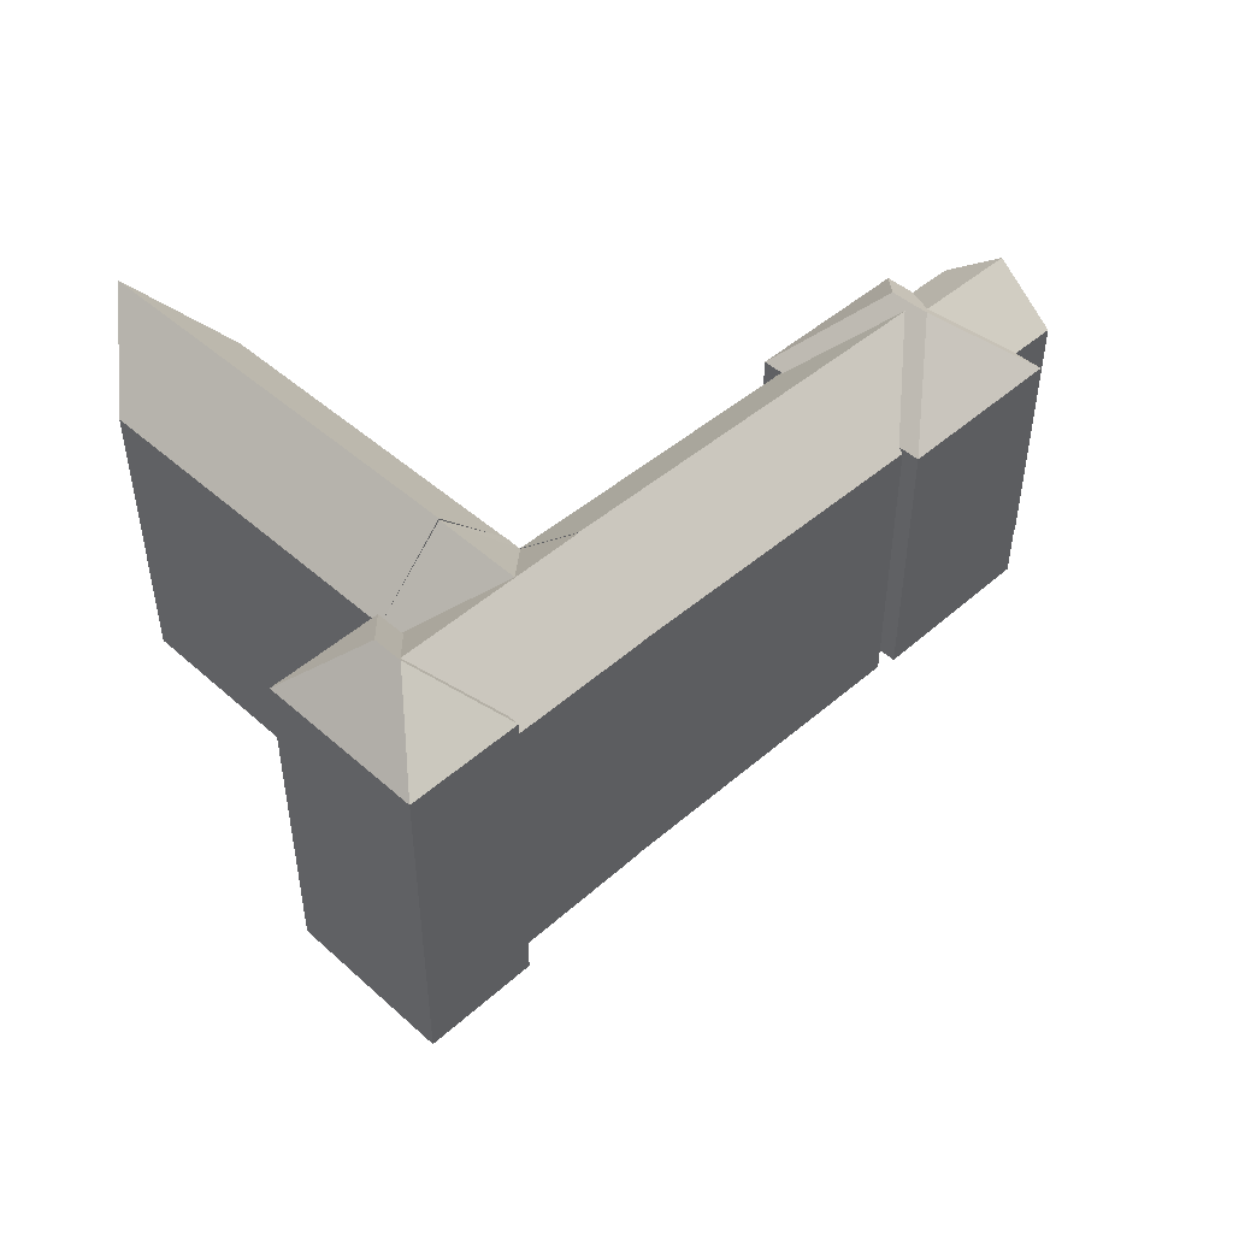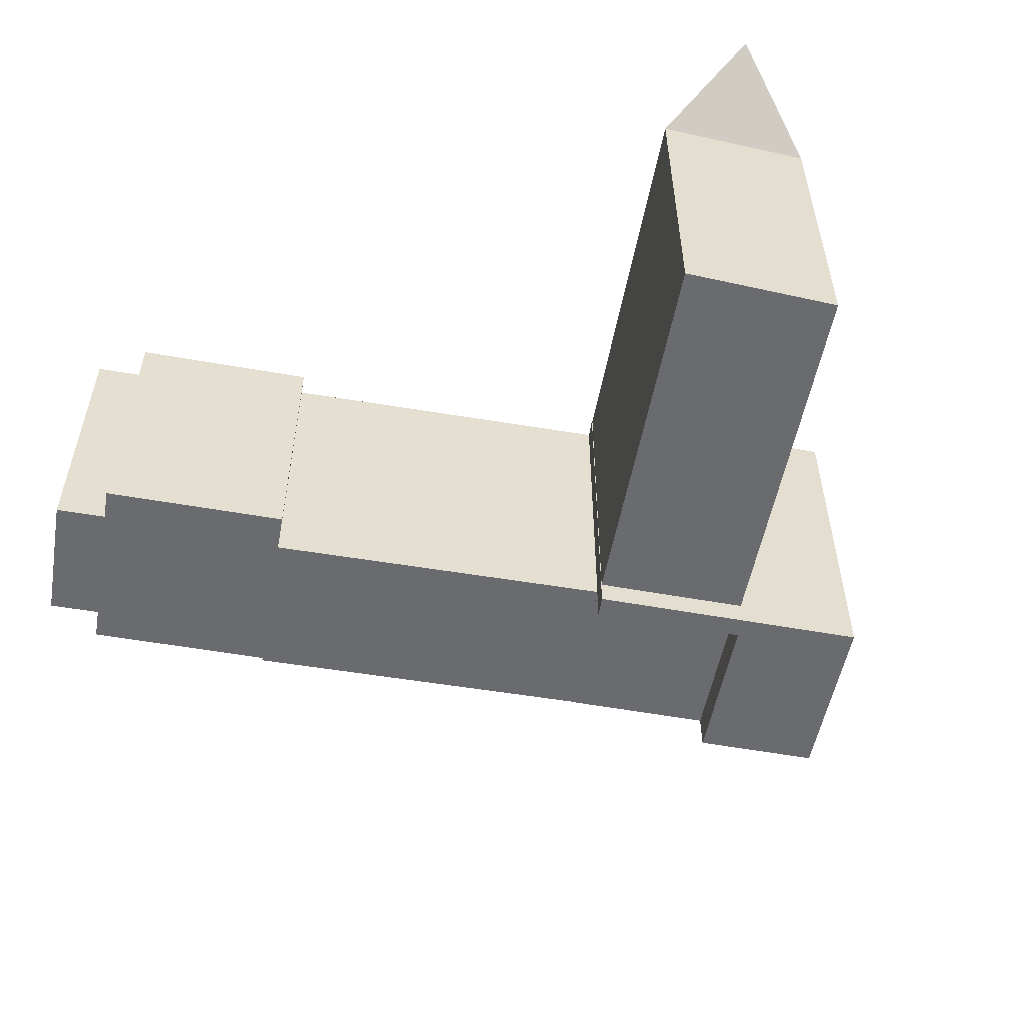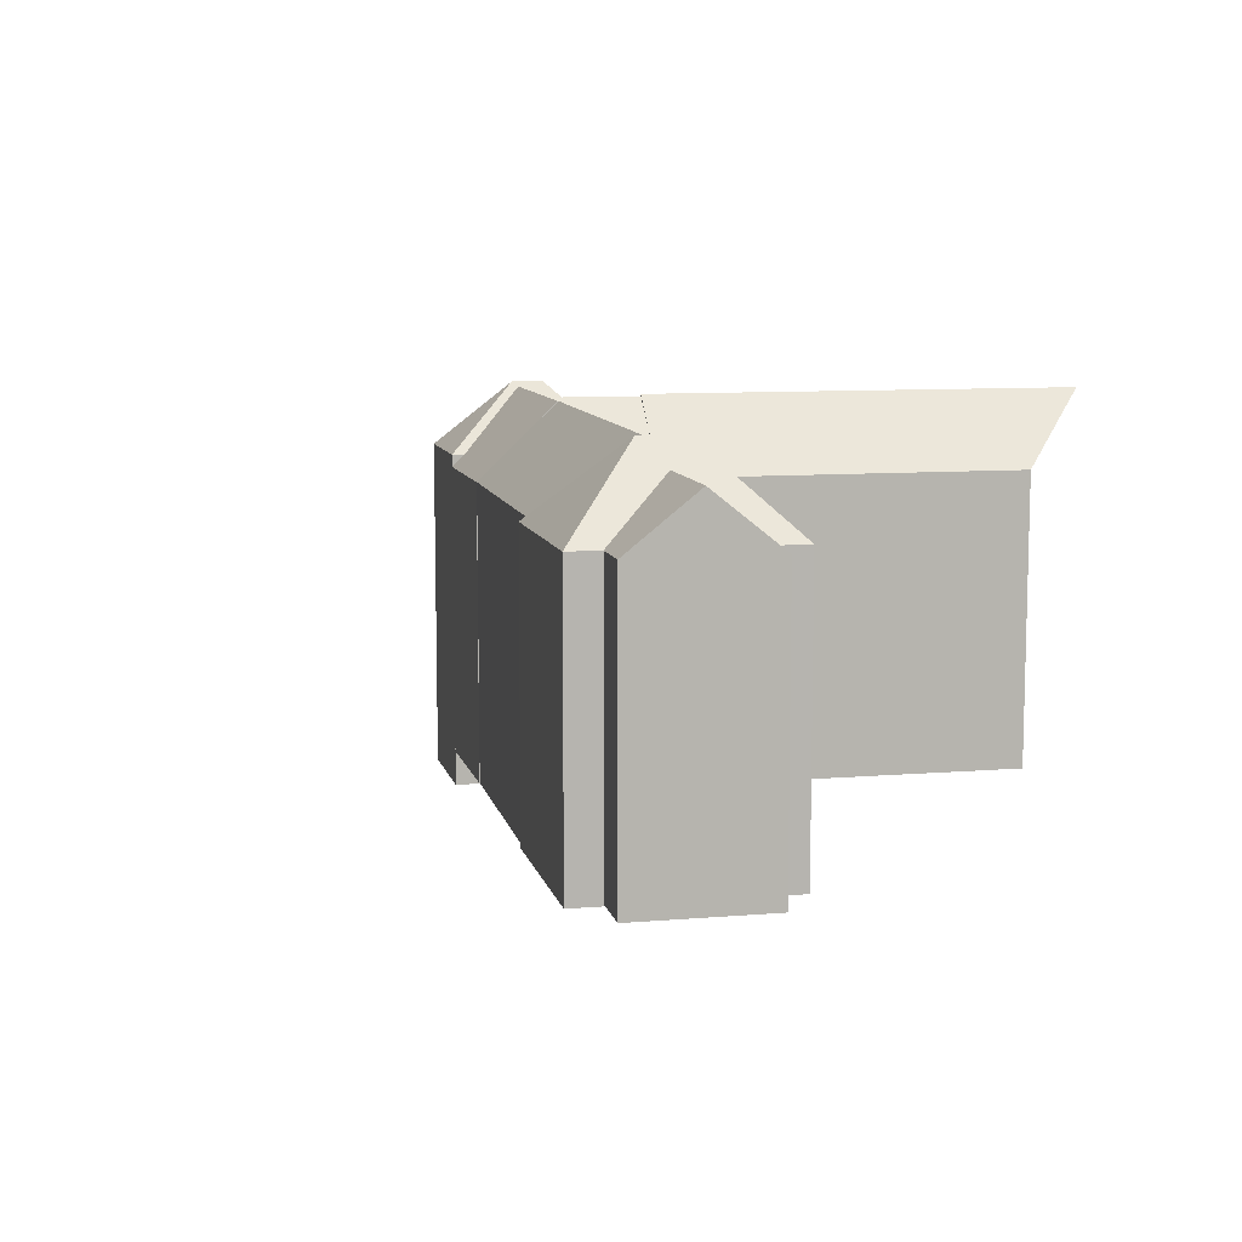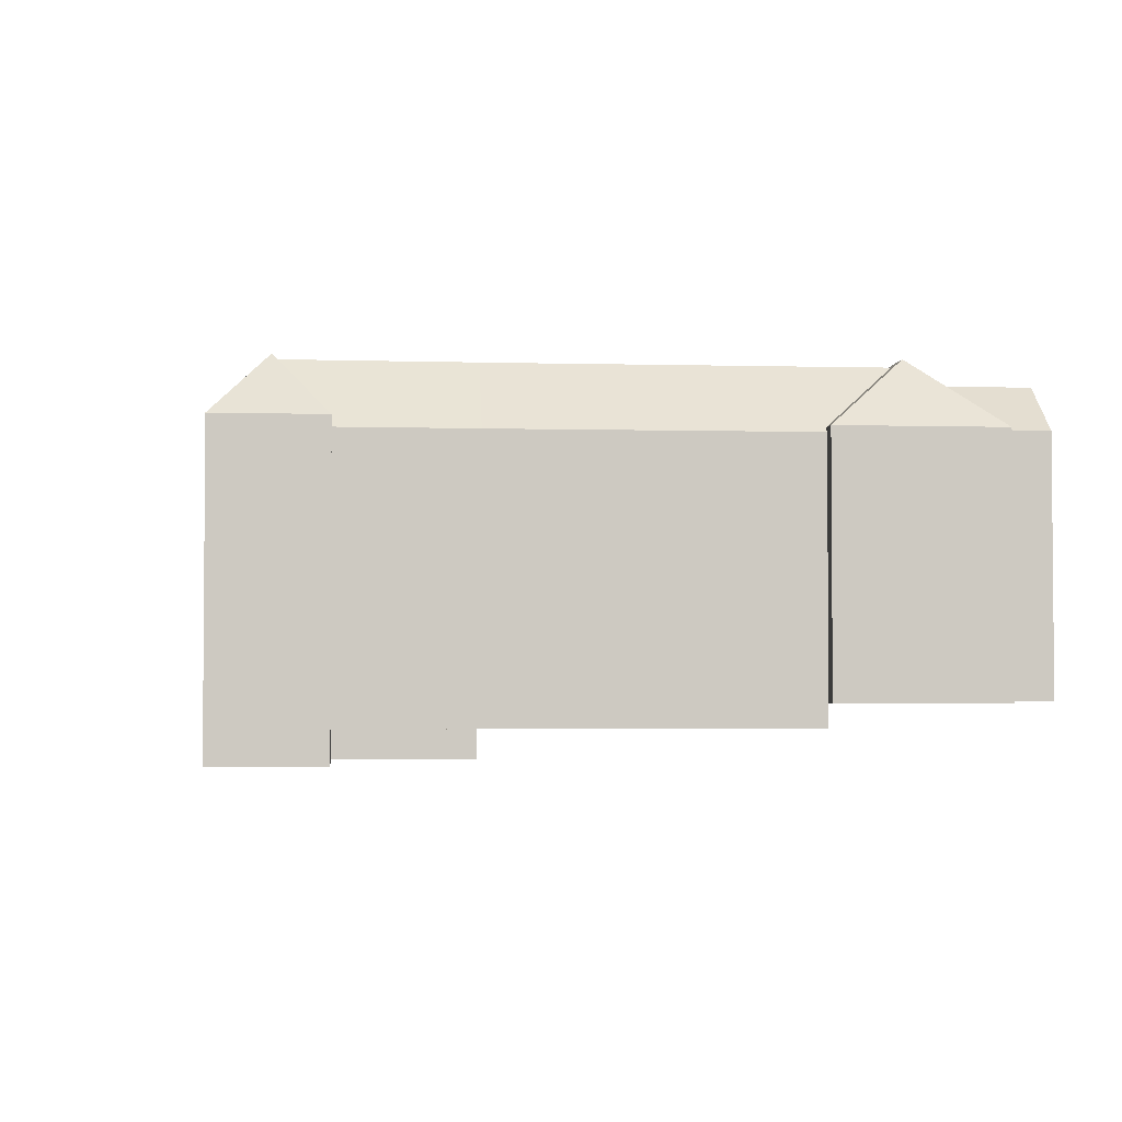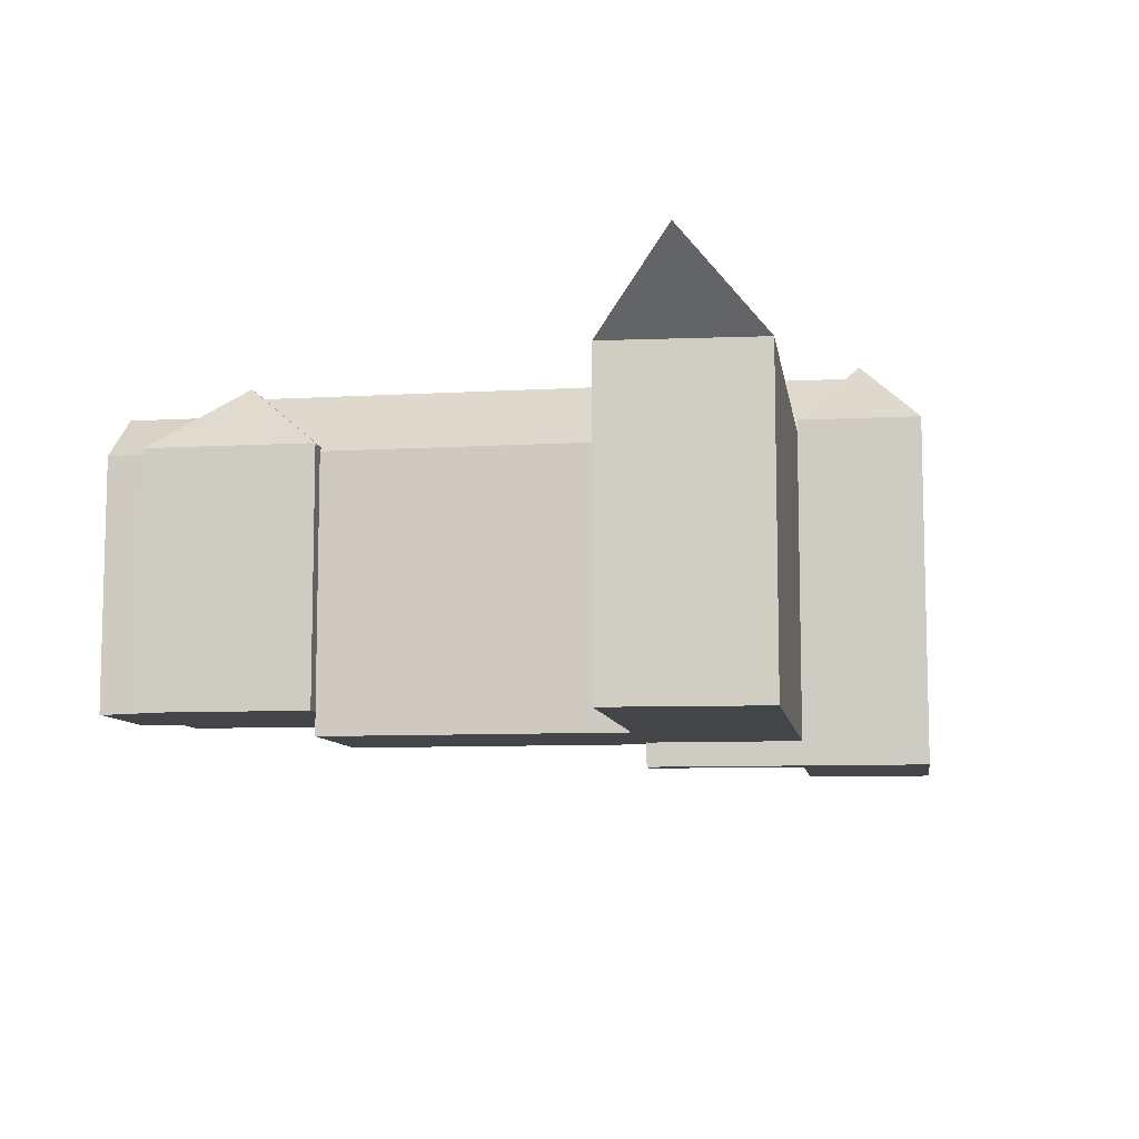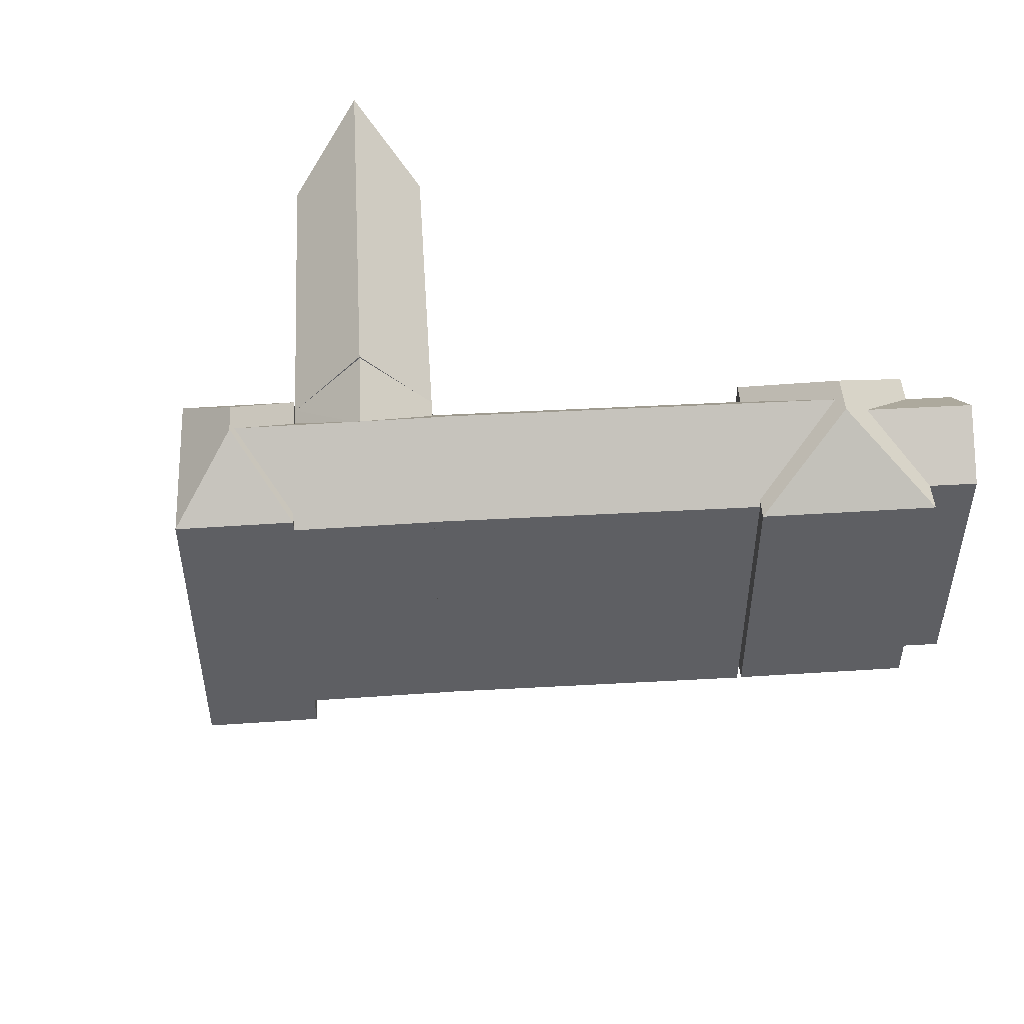
<metadata>
{"format":"obj","ext":"obj","renderer":"f3d","projection":"perspective","resolution":1024,"background":"white","views":[{"elev":46.3,"azim":173.4,"up":"+Y"},{"elev":-53.3,"azim":27.7,"up":"+Y"},{"elev":9.5,"azim":-64.2,"up":"+Y"},{"elev":-2.8,"azim":-147.4,"up":"+Y"},{"elev":-8.8,"azim":46.7,"up":"+Y"},{"elev":47.7,"azim":-145.7,"up":"+Y"}]}
</metadata>
<code>
v  7.94 1.245e-15 -20.33
v  15.54 23.61 -10.66
v  15.54 6.528e-16 -10.66
v  7.94 23.61 -20.34
v  1.399 2.46 -15.08
v  8.117 22.76 -6.525
v  8.116 2.46 -6.524
v  1.4 22.76 -15.08
v  0.0004846 22.76 -0.0007209
v  5.237e-05 2.46 -7.792e-05
v  8.116 3.995e-16 -6.524
v  0 0 0
v  17.09 22.76 21.85
v  2.729 1.65 3.496
v  17.09 1.65 21.85
v  2.73 22.76 3.495
v  0.8801 1.65 1.133
v  0.8806 22.76 1.132
v  4.903 1.65 -2.182
v  8.926 1.65 -5.497
v  8.926 22.76 -5.498
v  4.903 28.02 -2.183
v  24.96 1.65 14.99
v  10.78 22.76 -3.135
v  24.96 22.76 14.99
v  10.77 1.65 -3.135
v  -17.75 4.16 15.45
v  -27.66 23.1 23.32
v  -27.66 4.16 23.32
v  -17.75 23.1 15.45
v  -35.91 4.16 12.71
v  -35.91 23.1 12.71
v  -26 4.16 4.848
v  -26 23.1 4.848
v  -31.75 23.1 23.69
v  -34.54 4.26 20.12
v  -31.75 4.26 23.69
v  -37.33 4.26 16.55
v  -37.33 23.1 16.55
v  -34.54 26.72 20.12
v  -34.6 4.26 14.41
v  -29.02 23.1 21.56
v  -29.02 4.26 21.56
v  -34.6 23.1 14.41
v  -6.457 22.76 -8.725
v  -3.213 2.46 -4.339
v  -6.458 2.46 -8.724
v  0.03131 2.46 0.04615
v  0.03174 22.76 0.04551
v  -3.213 28.02 -4.34
v  -22.85 22.76 4.01
v  -22.85 2.46 4.011
v  -25.22 22.76 5.85
v  -25.22 2.46 5.851
v  -16.15 2.46 12.62
v  -16.15 22.76 12.62
v  -18.52 2.46 14.46
v  -18.52 22.76 14.46
v  1.399 9.232e-16 -15.08
v  8.117 23.61 -6.525
v  1.4 23.61 -15.08
v  8.997 23.61 -5.404
v  8.997 22.76 -5.404
v  0.8504 22.76 1.145
v  4.924 27.88 -2.13
v  8.996 3.308e-16 -5.403
v  4.923 1.303e-16 -2.129
v  0.8499 -7.014e-17 1.145
v  -3.242 2.46 -4.37
v  -6.484 22.76 -8.741
v  -6.485 2.46 -8.74
v  -3.242 28.02 -4.371
v  8.213 28.02 -13.58
v  0.738 27.88 -7.613
v  24.5 28.02 22.85
v  -28.23 26.72 15.19
v  -27 28.02 14.14
v  7.777 28.37 -13.75
v  9.16 28.37 -11.99
v  6.753 28.02 0.1796
v  -27.73 28.43 12.93
v  -25.93 28.43 15.24
v  -19.5 28.02 8.314
g defaultobject
f 1 2 3
f 2 1 4
f 5 6 7
f 6 5 8
f 7 9 10
f 9 7 6
f 10 11 12
f 11 10 7
f 7 10 9
f 7 9 6
f 13 14 15
f 14 13 16
f 14 16 17
f 17 16 18
f 18 19 17
f 19 18 20
f 20 18 21
f 21 18 22
f 23 24 25
f 24 23 26
f 24 26 21
f 21 26 20
f 23 13 15
f 13 23 25
f 27 28 29
f 28 27 30
f 28 31 29
f 31 28 32
f 32 33 31
f 33 32 34
f 33 30 27
f 30 33 34
f 35 36 37
f 36 35 38
f 38 35 39
f 39 35 40
f 41 42 43
f 42 41 44
f 43 35 37
f 35 43 42
f 39 41 38
f 41 39 44
f 45 46 47
f 46 45 48
f 48 45 49
f 49 45 50
f 47 51 45
f 51 47 52
f 51 52 53
f 53 52 54
f 49 55 48
f 55 49 56
f 55 56 57
f 57 56 58
f 58 54 57
f 54 58 53
f 5 6 8
f 6 5 7
f 7 5 59
f 7 59 11
f 8 60 61
f 60 8 62
f 62 8 63
f 63 8 6
f 64 63 65
f 62 3 2
f 3 62 63
f 3 63 64
f 3 64 66
f 66 64 67
f 67 64 68
f 69 70 71
f 70 69 10
f 68 10 12
f 10 68 64
f 10 64 9
f 10 9 70
f 72 70 9
f 1 61 4
f 61 1 8
f 8 1 70
f 70 1 5
f 5 1 59
f 71 70 5
f 3 59 1
f 59 3 11
f 11 3 12
f 12 3 66
f 12 66 67
f 12 67 68
f 6 8 73
f 10 5 7
f 5 10 71
f 71 10 69
f 6 9 74
f 15 26 23
f 26 15 14
f 26 14 20
f 20 14 19
f 19 14 17
f 13 25 75
f 31 27 29
f 27 31 33
f 42 44 76
f 37 41 43
f 41 37 36
f 41 36 38
f 46 52 47
f 52 46 54
f 54 46 57
f 57 46 55
f 55 46 48
f 53 58 77
f 78 4 61
f 61 79 78
f 79 61 60
f 79 60 62
f 78 2 4
f 2 78 79
f 62 2 79
f 72 6 73
f 6 72 9
f 70 73 8
f 73 70 72
f 63 74 65
f 74 63 6
f 65 9 64
f 9 65 74
f 80 13 75
f 13 80 16
f 16 80 18
f 18 80 22
f 25 80 75
f 80 25 24
f 80 24 22
f 22 24 21
f 81 34 32
f 81 28 82
f 28 81 32
f 81 30 34
f 30 81 82
f 28 30 82
f 35 76 40
f 76 35 42
f 40 44 39
f 44 40 76
f 45 83 50
f 83 45 51
f 83 51 77
f 77 51 53
f 50 56 49
f 56 50 83
f 56 83 58
f 58 83 77

</code>
